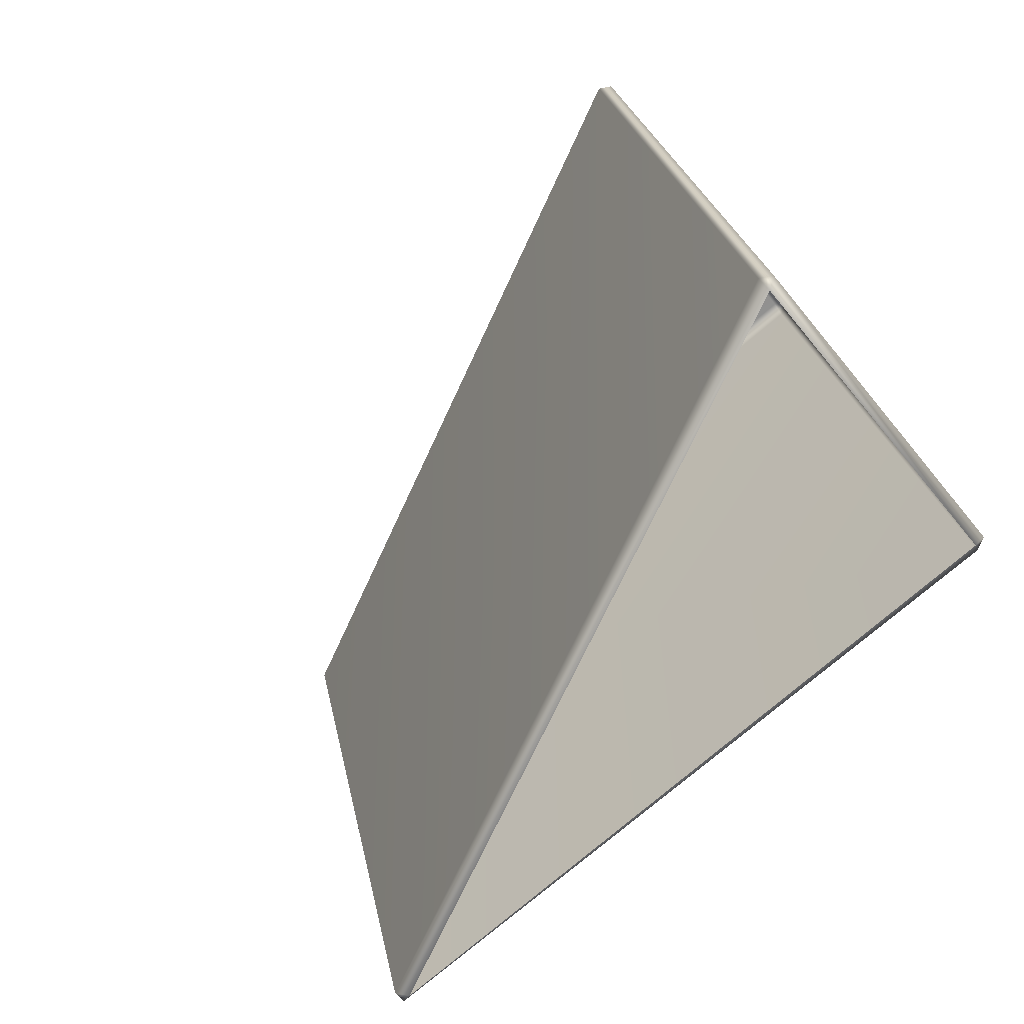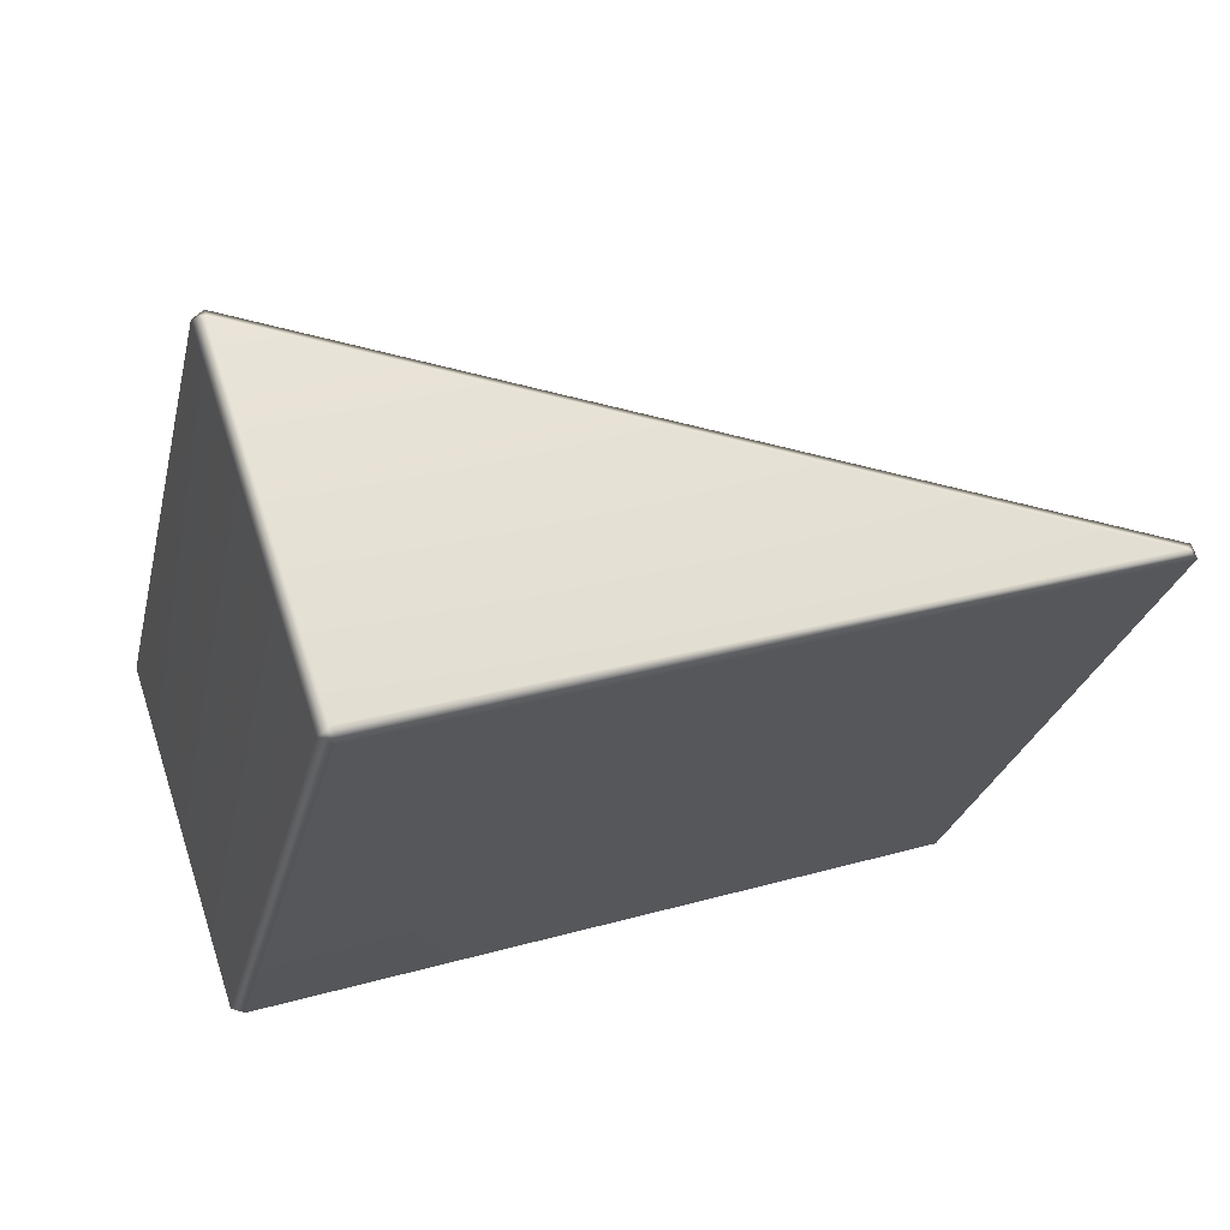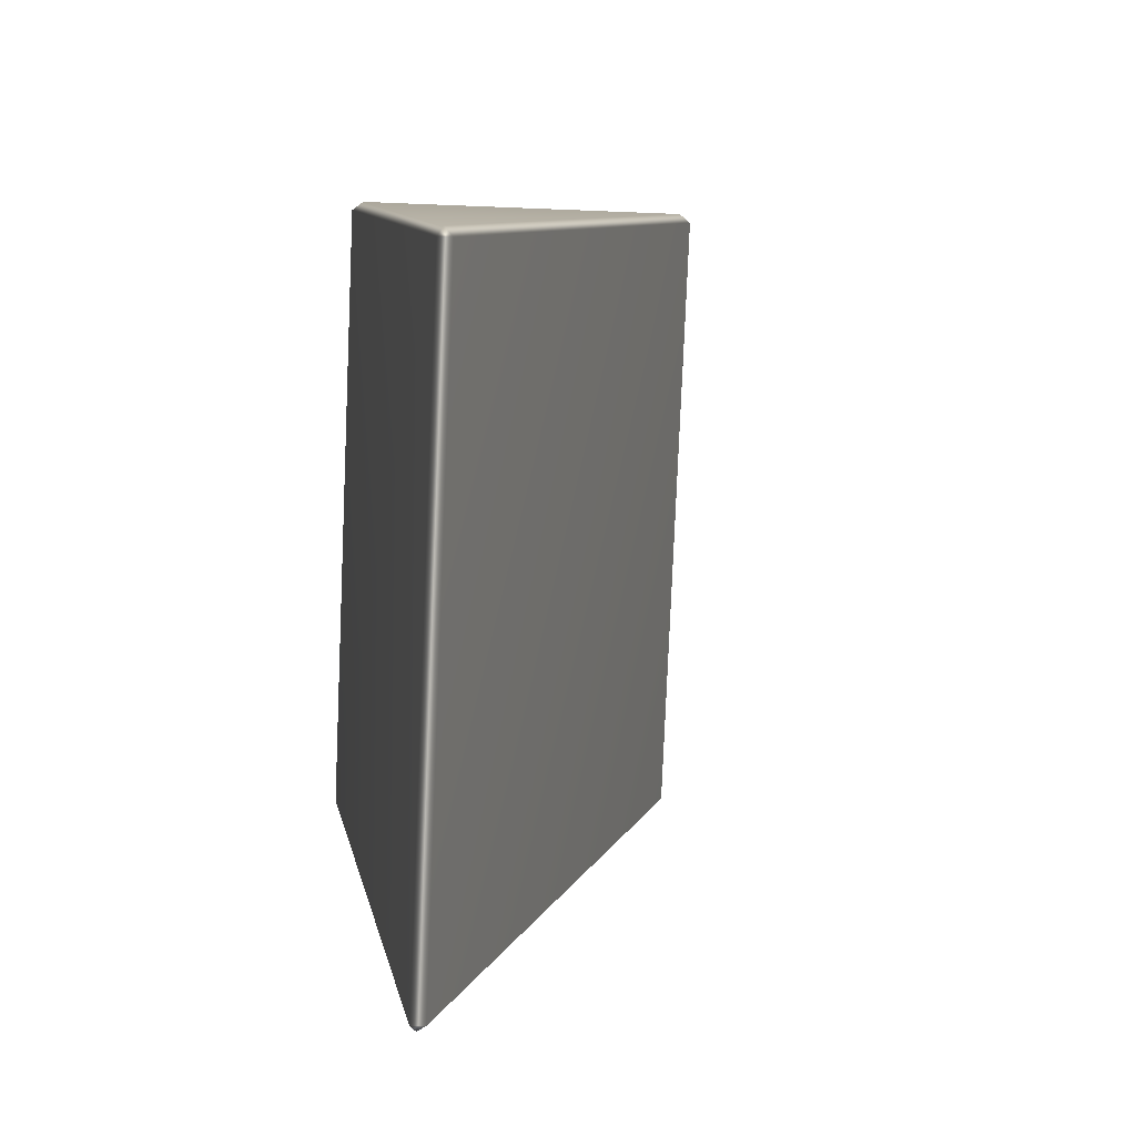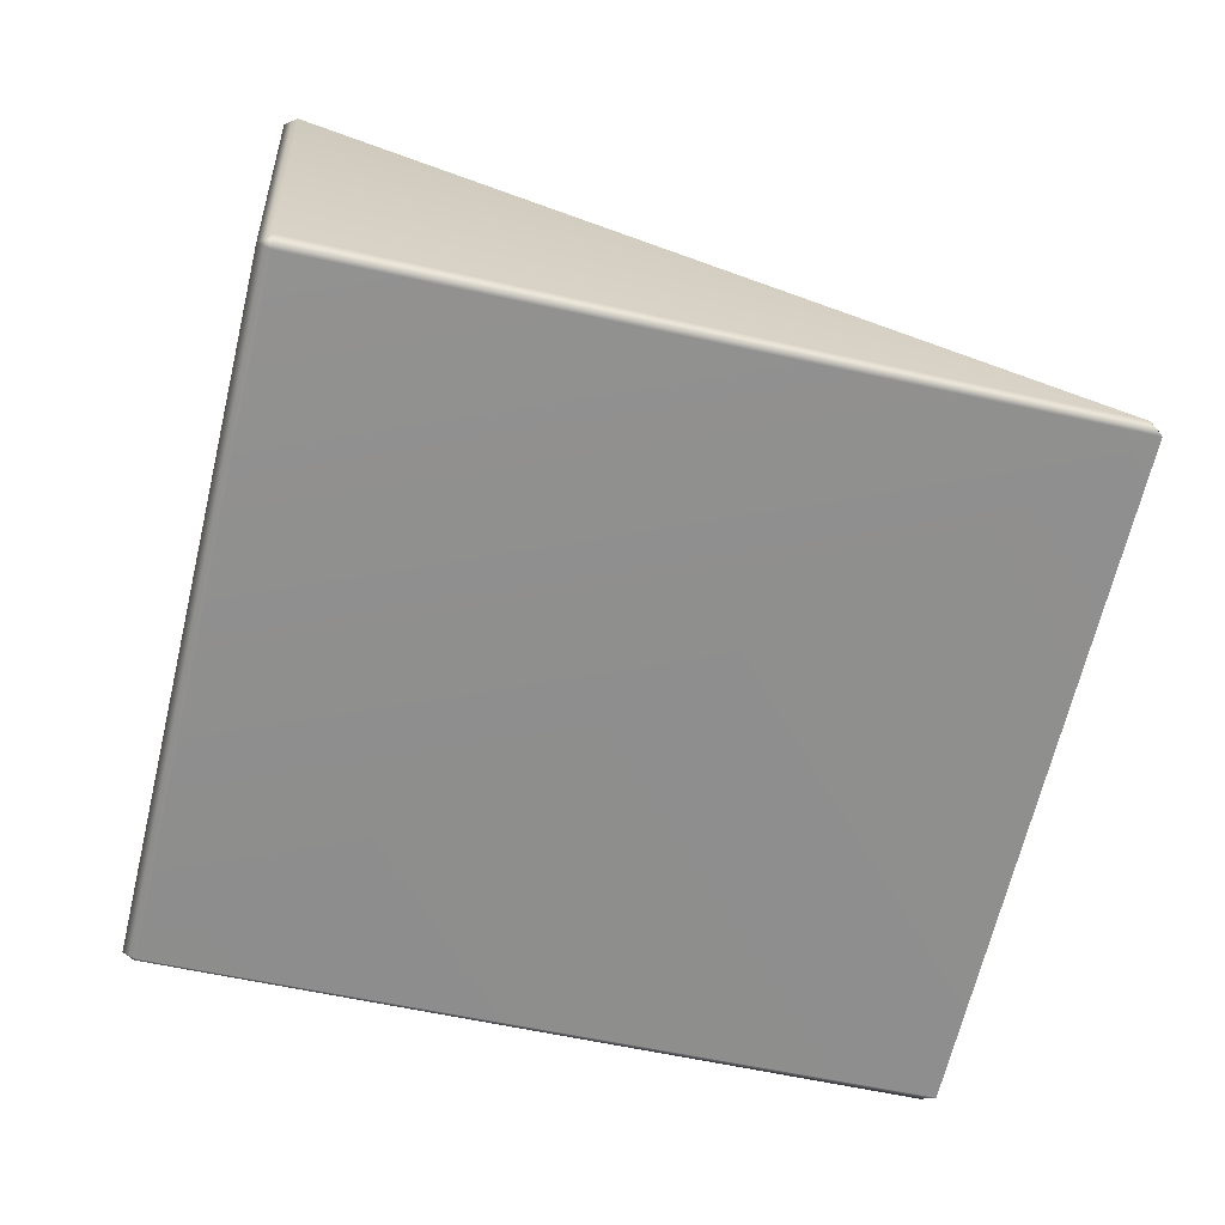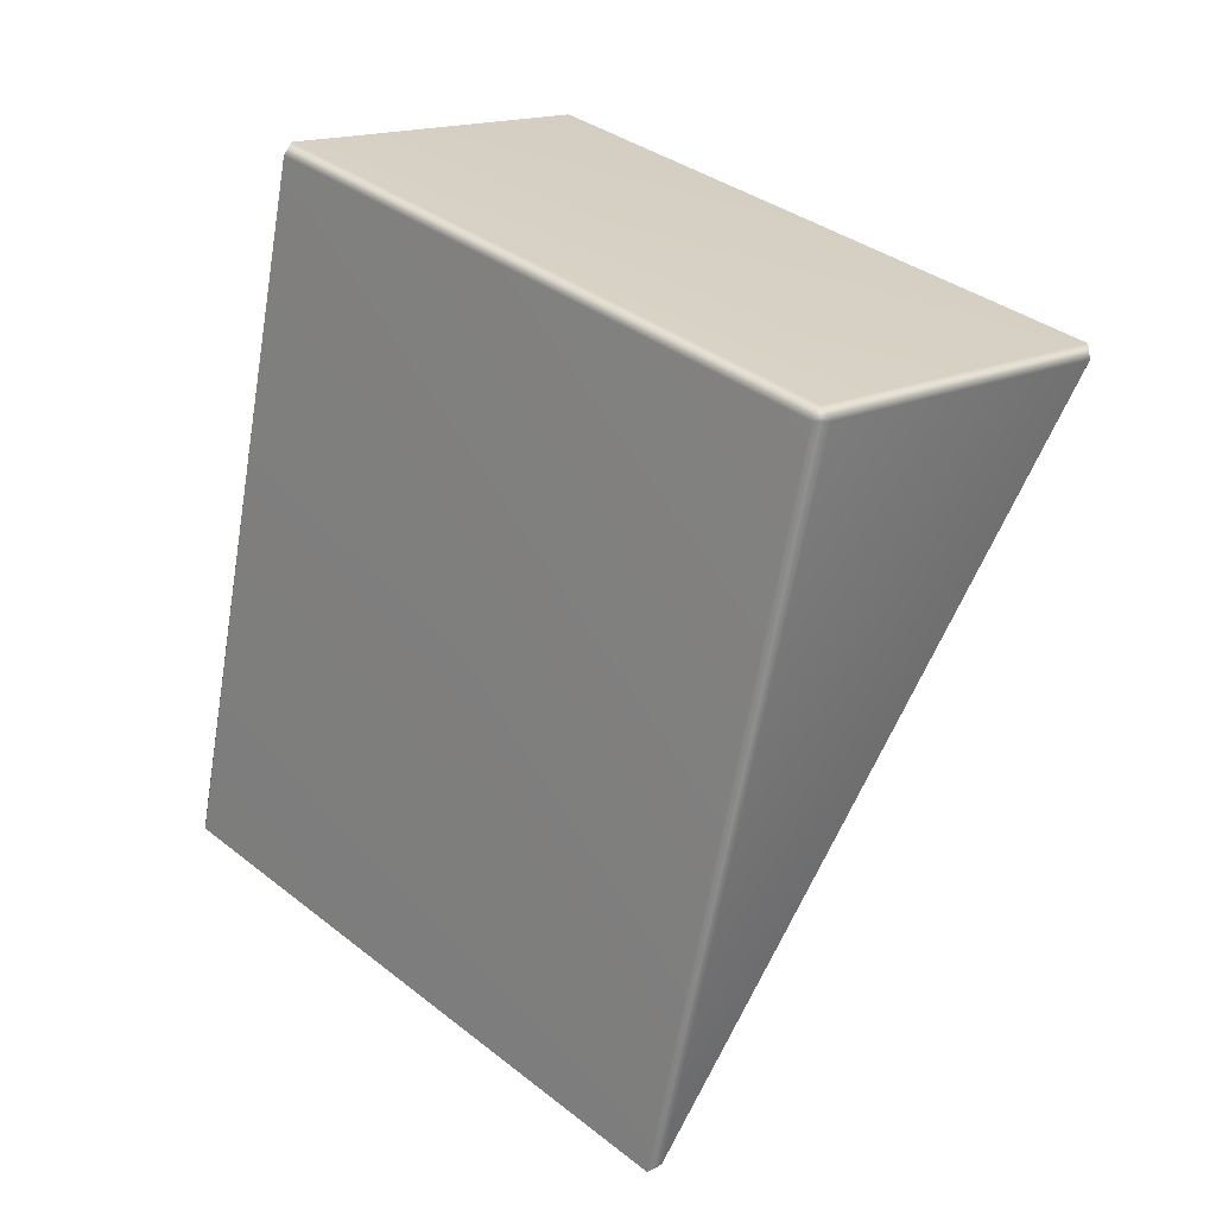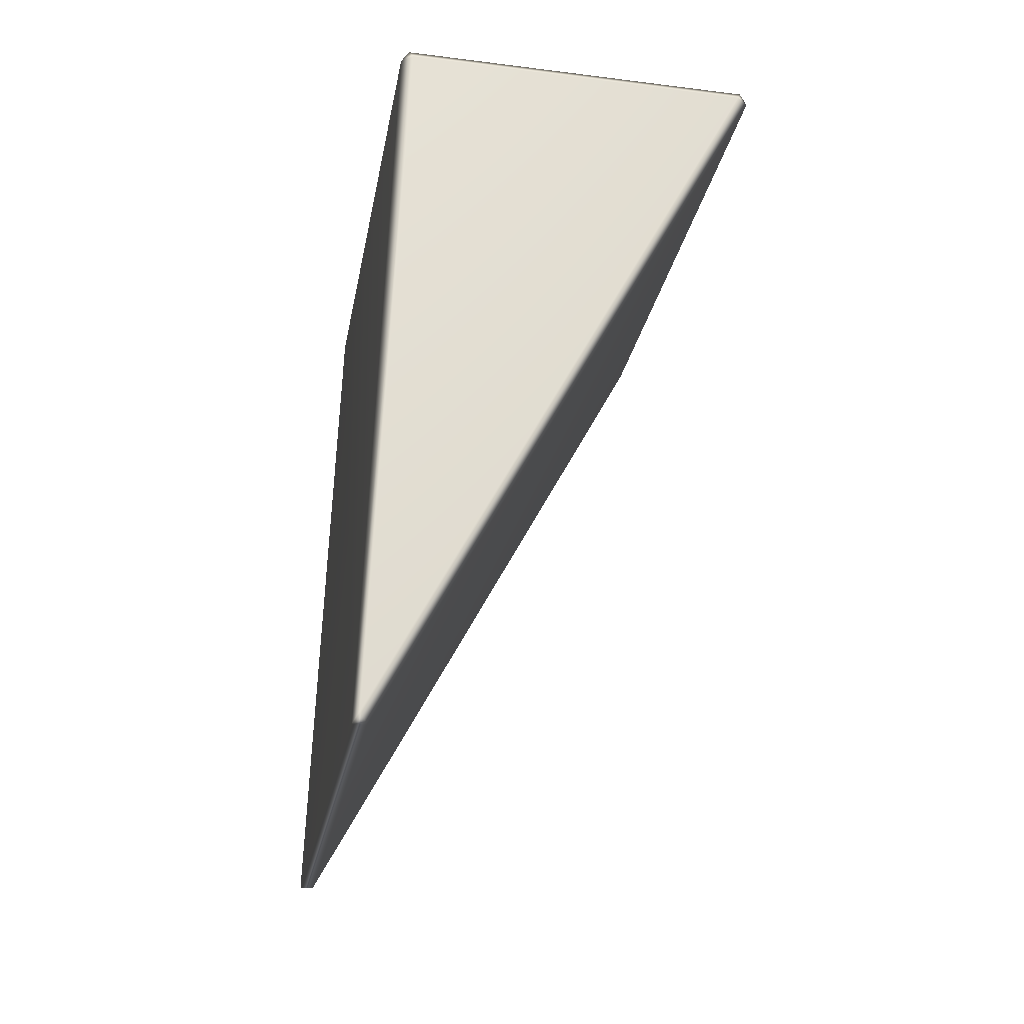
<metadata>
{"format":"obj","ext":"obj","renderer":"f3d","projection":"perspective","resolution":1024,"background":"white","views":[{"elev":-56.1,"azim":-52.1,"up":"+Y"},{"elev":68.3,"azim":72.0,"up":"+Y"},{"elev":-3.7,"azim":169.4,"up":"+Y"},{"elev":24.9,"azim":87.1,"up":"+Y"},{"elev":16.6,"azim":134.5,"up":"+Z"},{"elev":-36.7,"azim":170.5,"up":"+Z"}]}
</metadata>
<code>
g LM4_PrismObstacle_10
v -4.344 -9.302 -39.58
v -2.433 -10.19 -43.32
v -2.471 -10.16 -43.39
v -4.407 -9.255 -39.6
v -4.407 -5.844 -40.41
v -4.368 -5.828 -40.34
v -4.367 -9.24 -39.53
v -4.344 -9.302 -39.58
v -2.47 -6.742 -44.2
v -2.394 -10.16 -43.39
v -2.396 -6.742 -44.2
v -2.433 -10.19 -43.32
v -4.367 -9.24 -39.53
v -2.473 -9.302 -39.58
v -4.344 -9.302 -39.58
v -2.448 -9.241 -39.53
v -2.45 -5.828 -40.34
v -4.368 -5.828 -40.34
v -2.409 -5.844 -40.41
v -2.409 -9.255 -39.6
v -2.473 -9.302 -39.58
v -4.344 -5.794 -40.41
v -4.407 -5.844 -40.41
v -2.473 -5.794 -40.41
v -2.409 -5.844 -40.41
v -2.396 -6.742 -44.2
v -2.433 -6.682 -44.15
v -2.47 -6.742 -44.2
v -2.409 -9.255 -39.6
v -2.433 -10.19 -43.32
v -2.473 -9.302 -39.58
v -2.394 -10.16 -43.39
v -2.396 -6.742 -44.2
v -2.409 -5.844 -40.41
g LM4_PrismObstacle_10_0
f 3 2 1
f 4 3 1
f 4 5 3
f 6 5 4
f 7 6 4
f 7 4 8
f 5 9 3
f 10 3 9
f 11 10 9
f 3 10 12
f 15 14 13
f 14 16 13
f 16 17 13
f 17 18 13
f 19 17 16
f 20 19 16
f 16 21 20
f 18 17 22
f 18 22 23
f 17 24 22
f 17 25 24
f 25 26 24
f 22 27 23
f 24 27 22
f 26 27 24
f 27 28 23
f 27 26 28
f 31 30 29
f 30 32 29
f 32 33 29
f 33 34 29

</code>
